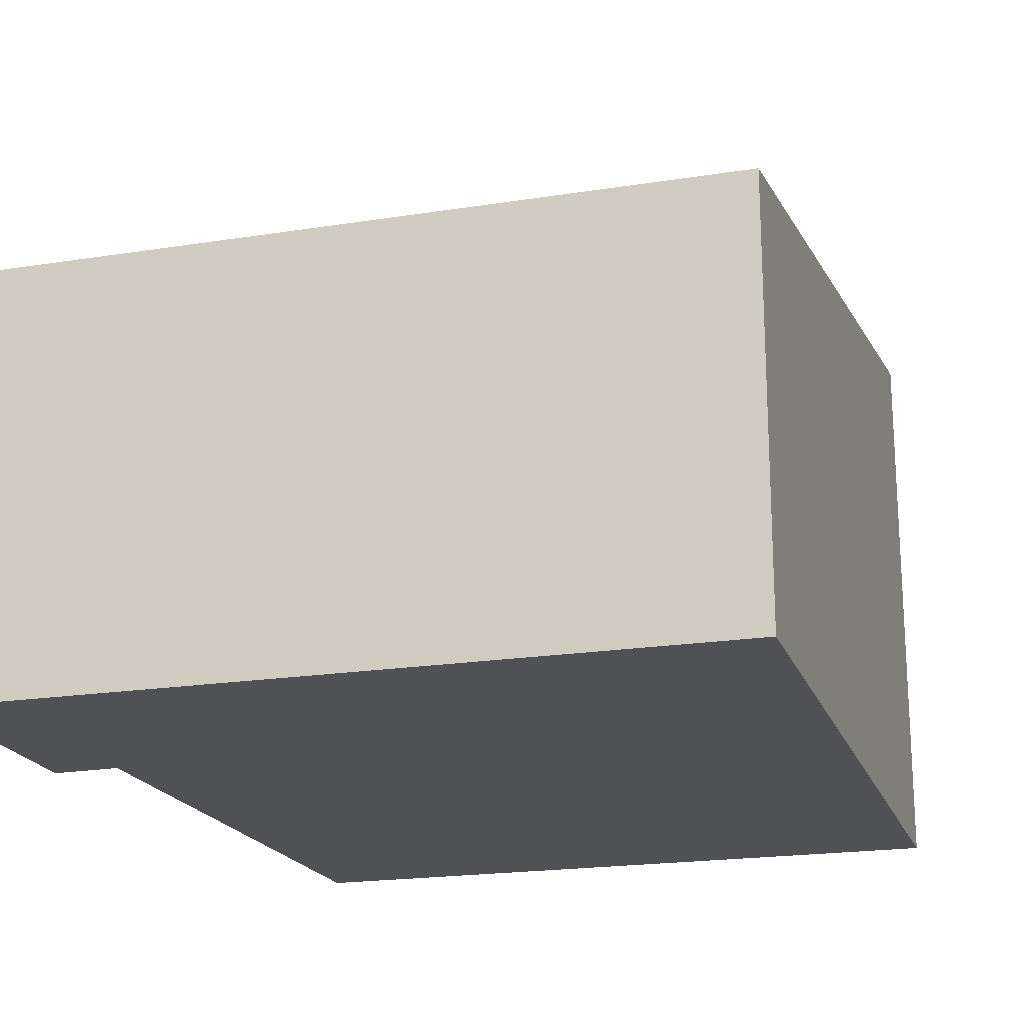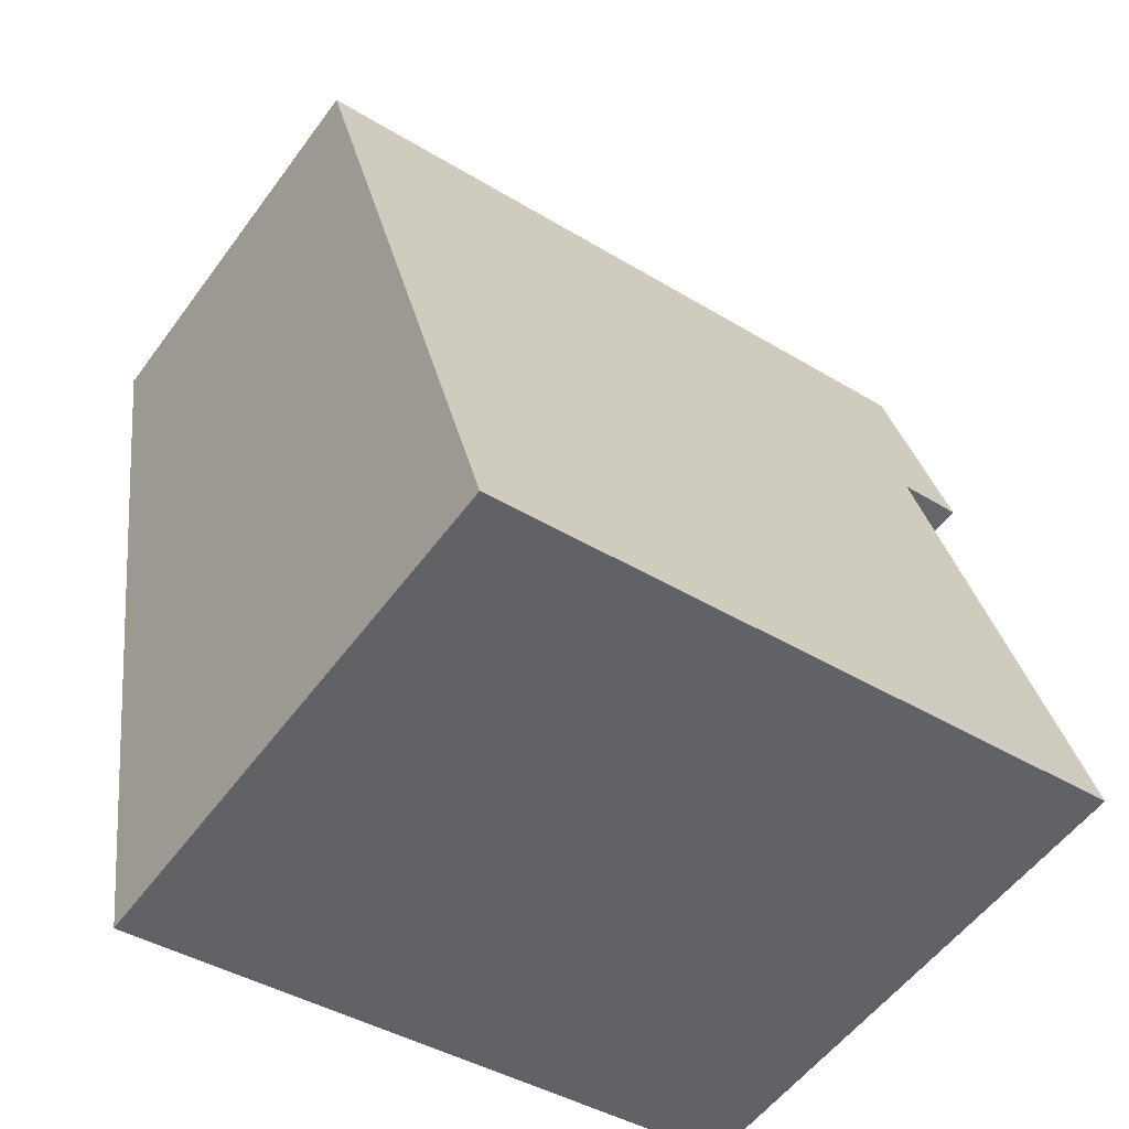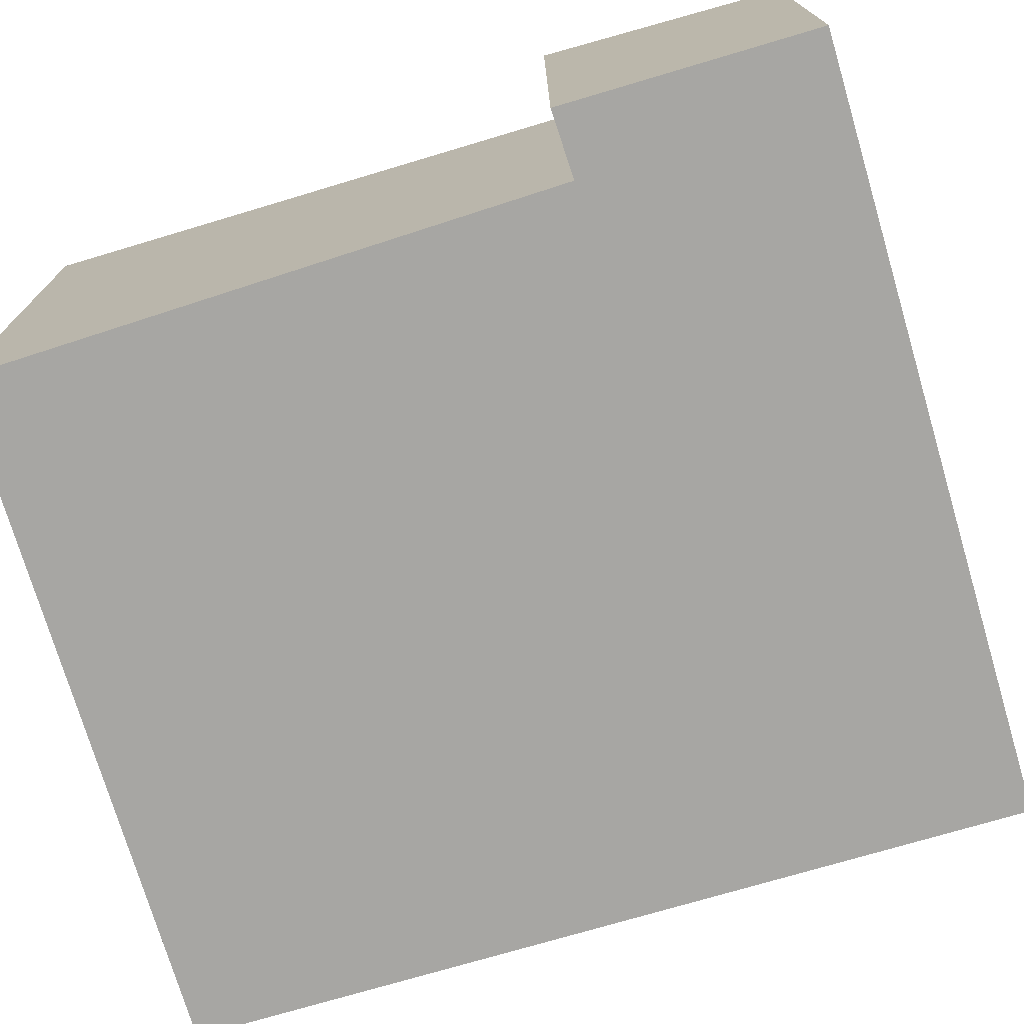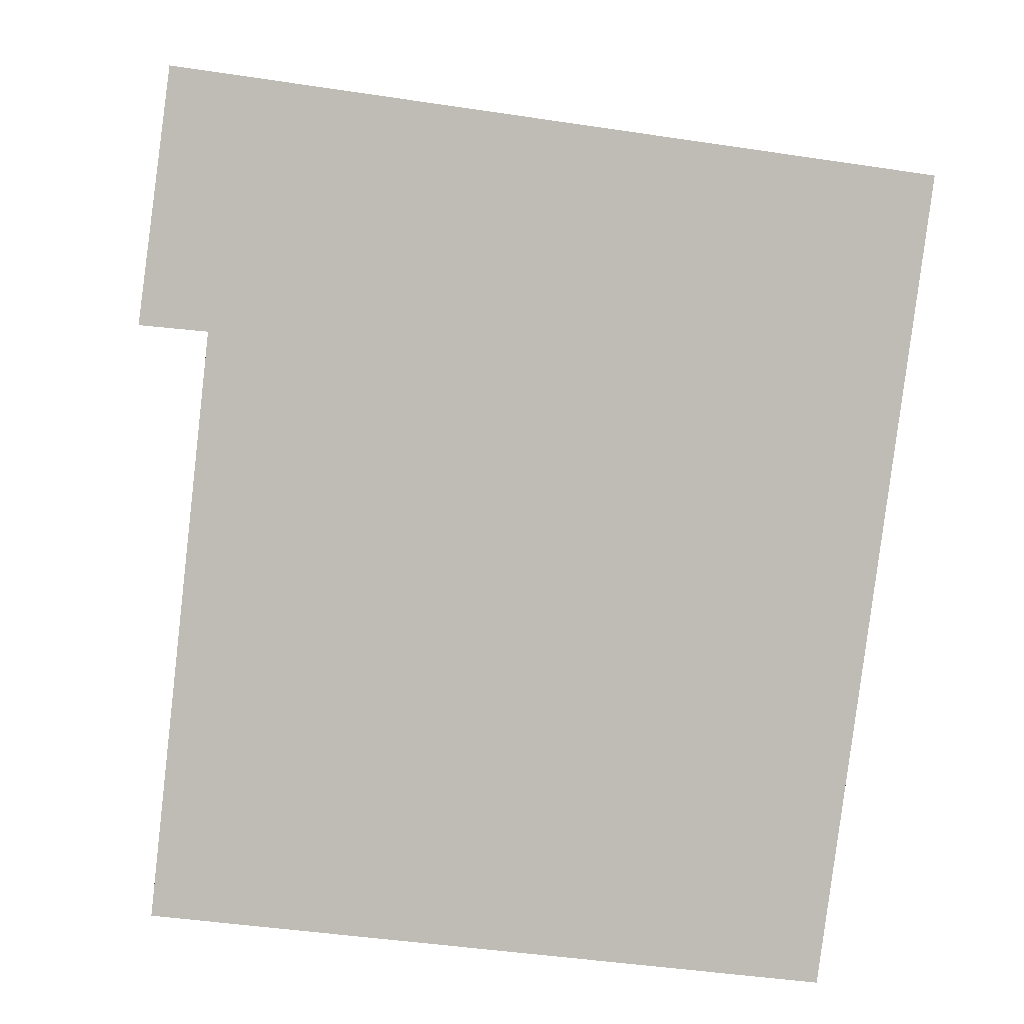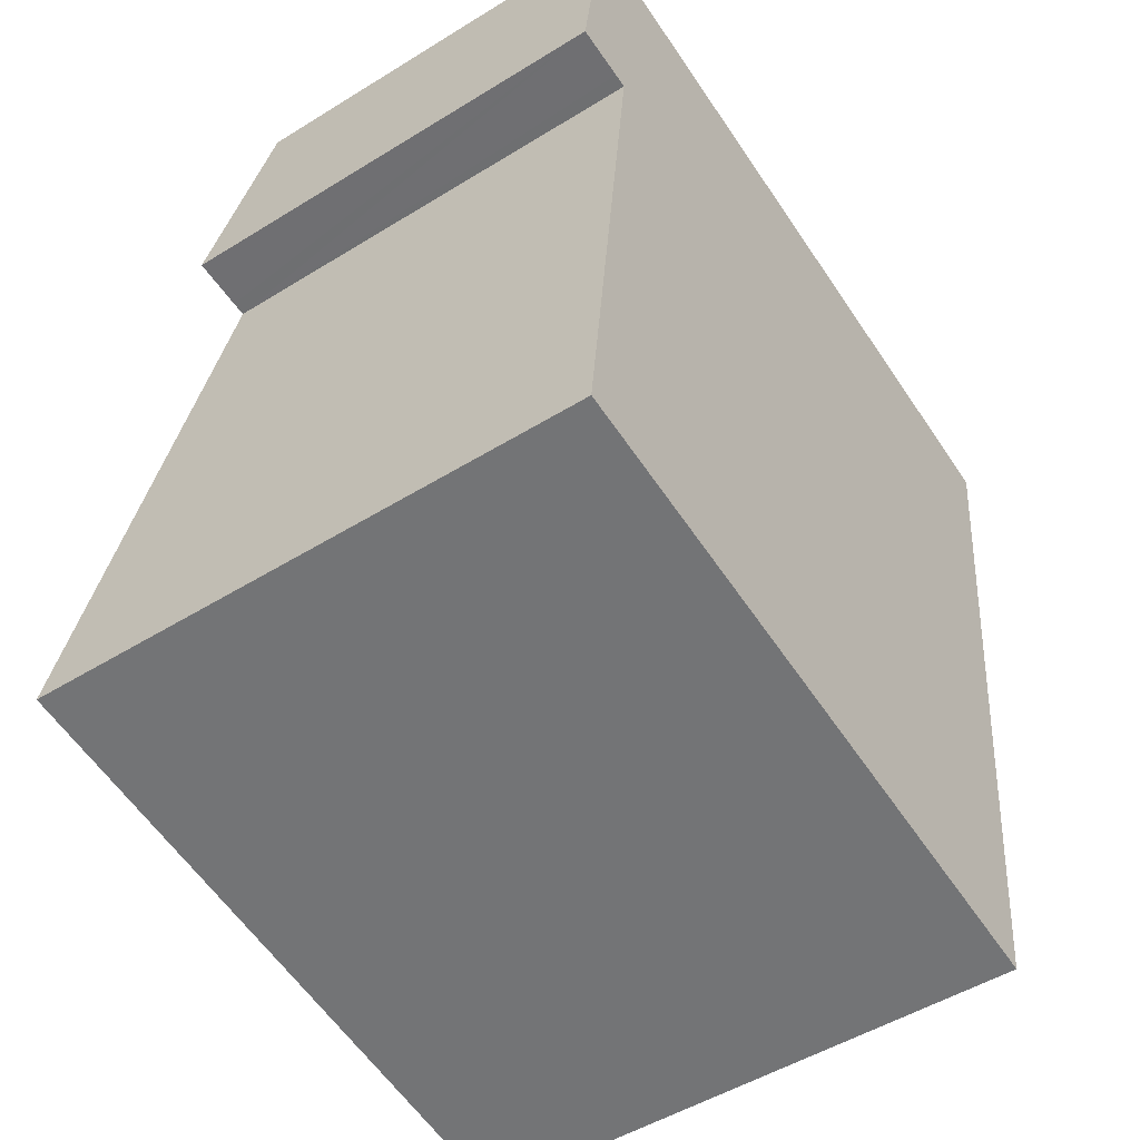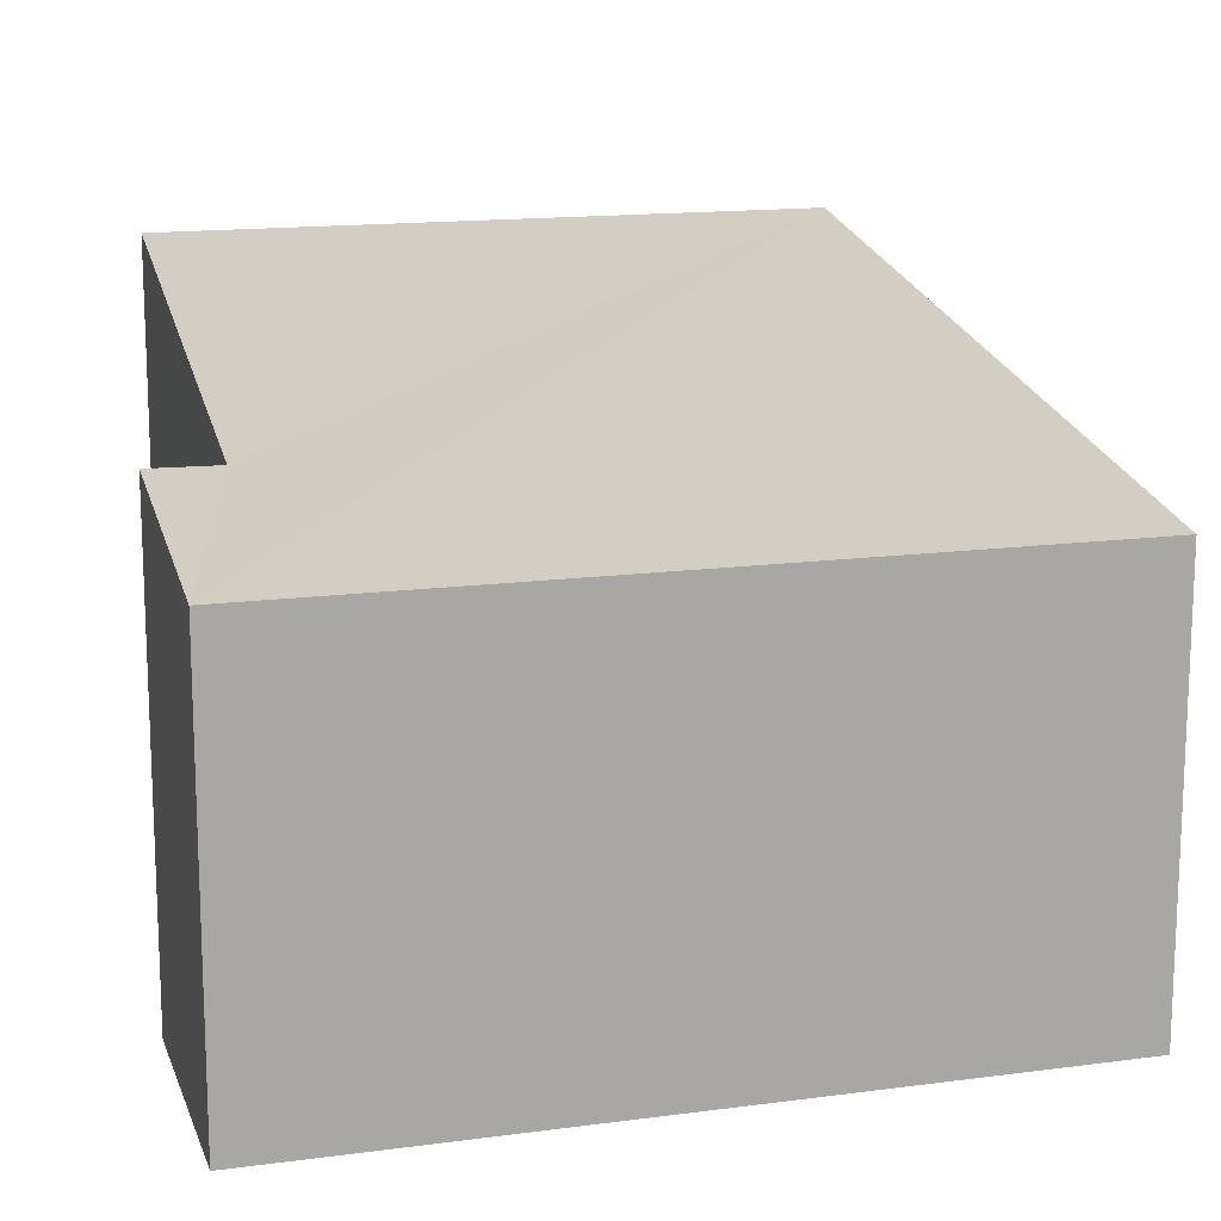
<metadata>
{"format":"obj","ext":"obj","renderer":"f3d","projection":"perspective","resolution":1024,"background":"white","views":[{"elev":-19.9,"azim":24.0,"up":"+Y"},{"elev":-54.7,"azim":144.4,"up":"+Z"},{"elev":-74.2,"azim":-65.9,"up":"+Y"},{"elev":5.5,"azim":-6.1,"up":"+Z"},{"elev":-50.4,"azim":-55.9,"up":"+Z"},{"elev":14.9,"azim":-8.4,"up":"+Y"}]}
</metadata>
<code>
v  0.172 2.199 1.29
v  0.273 2.425 -0.027
v  0 2.427 1.486e-16
v  0.346 2.424 -0.034
v  3.524 2.953 -3.504
v  0.019 2.953 -3.036
v  0.444 2.199 1.254
v  4.094 2.199 0.766
v  0 0 0
v  0.172 -7.899e-17 1.29
v  0.019 1.859e-16 -3.036
v  0.346 2.082e-18 -0.034
v  4.094 -4.69e-17 0.766
v  0.444 -7.679e-17 1.254
v  3.524 2.146e-16 -3.504
v  0.273 1.653e-18 -0.027
g defaultobject
f 1 2 3
f 2 1 4
f 4 5 6
f 5 4 1
f 5 1 7
f 5 7 8
f 9 1 3
f 1 9 10
f 11 4 6
f 4 11 12
f 10 7 1
f 7 10 8
f 8 10 13
f 13 10 14
f 8 15 5
f 15 8 13
f 15 6 5
f 6 15 11
f 2 9 3
f 9 2 4
f 9 4 16
f 16 4 12
f 10 13 14
f 13 10 9
f 13 9 12
f 12 9 16
f 12 15 13
f 15 12 11

</code>
